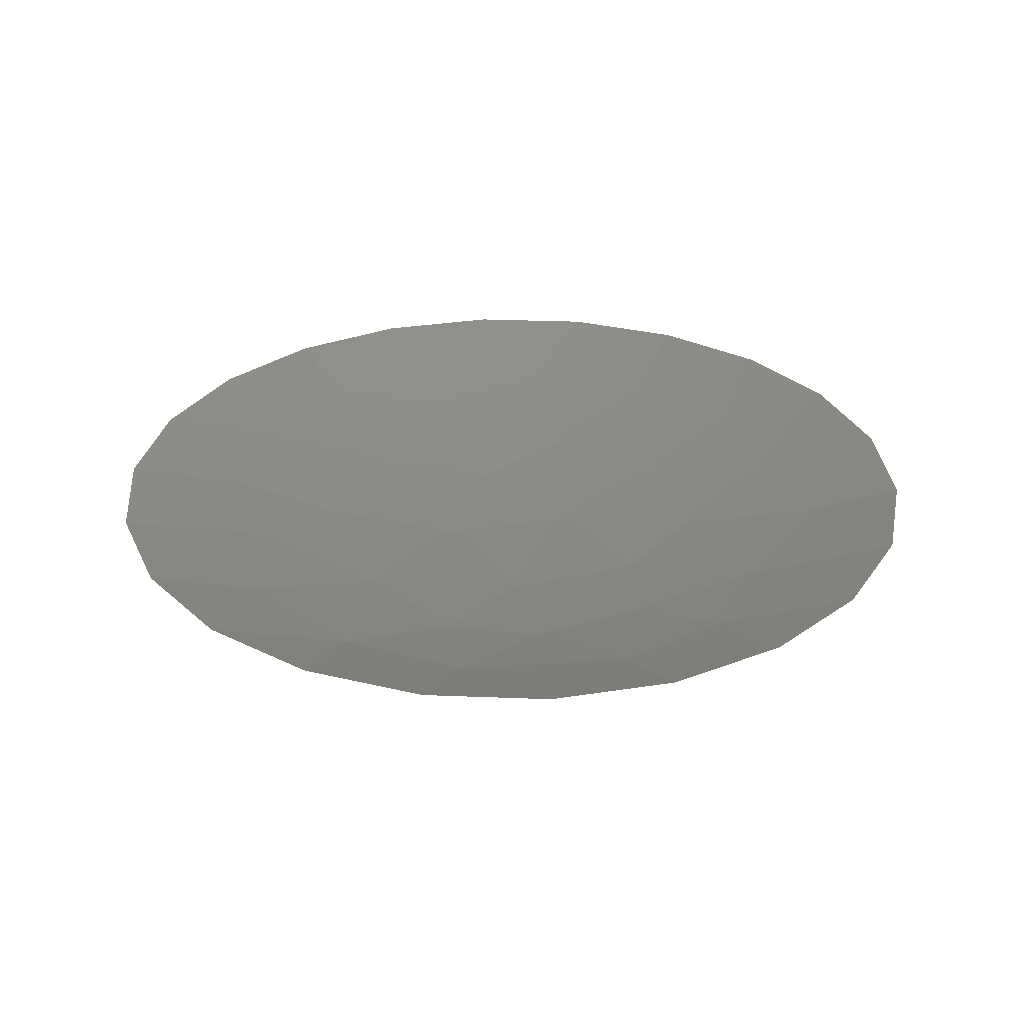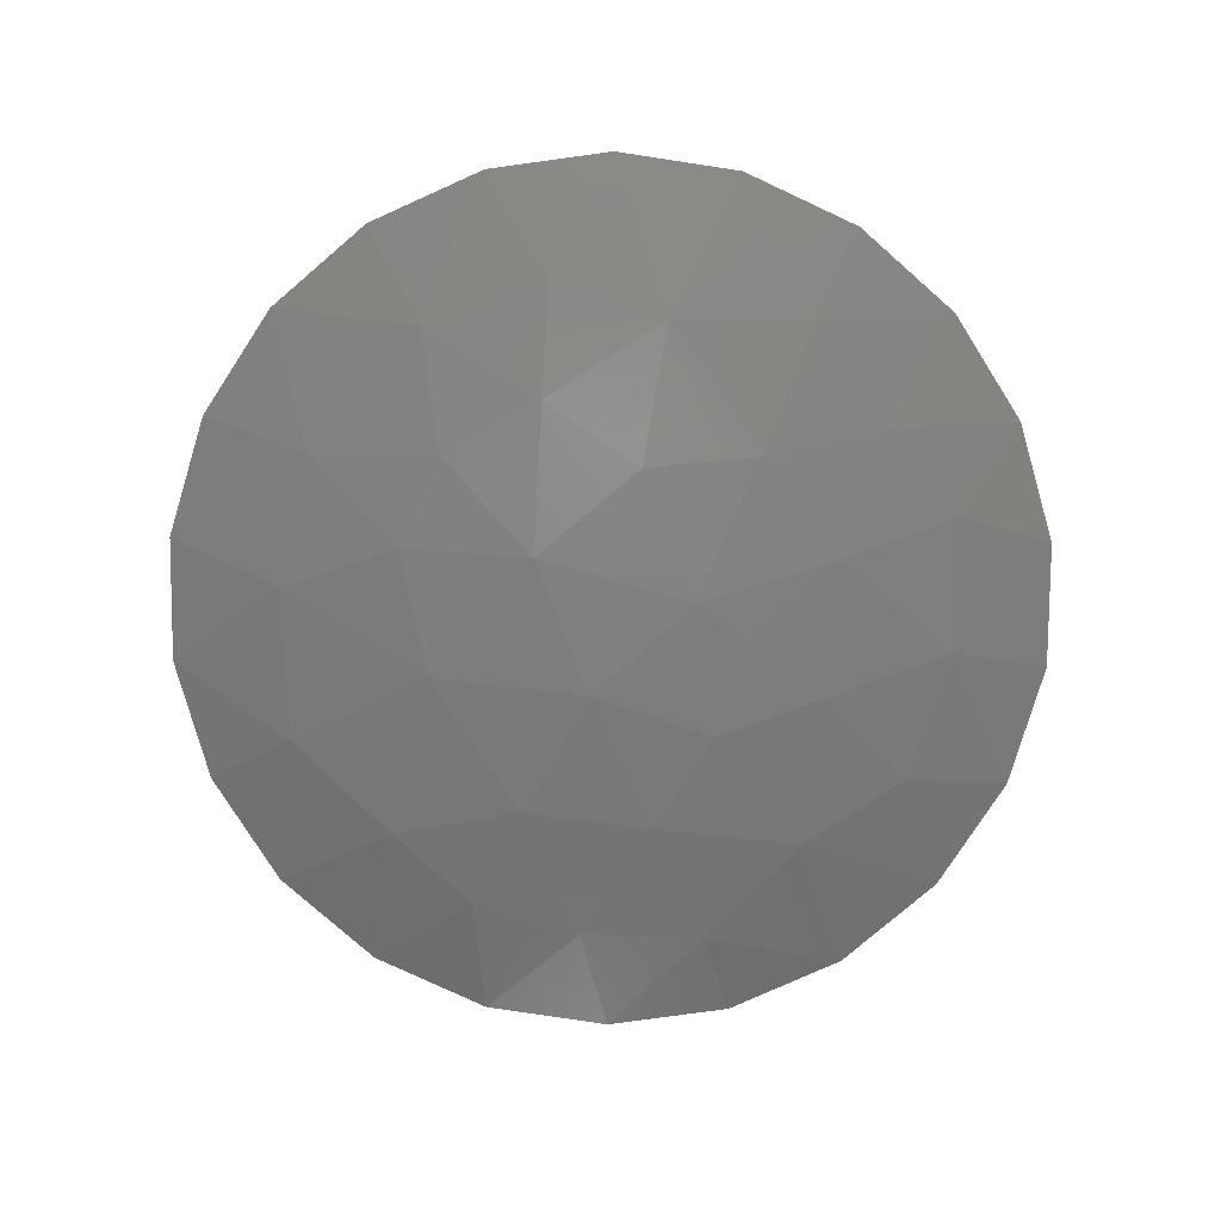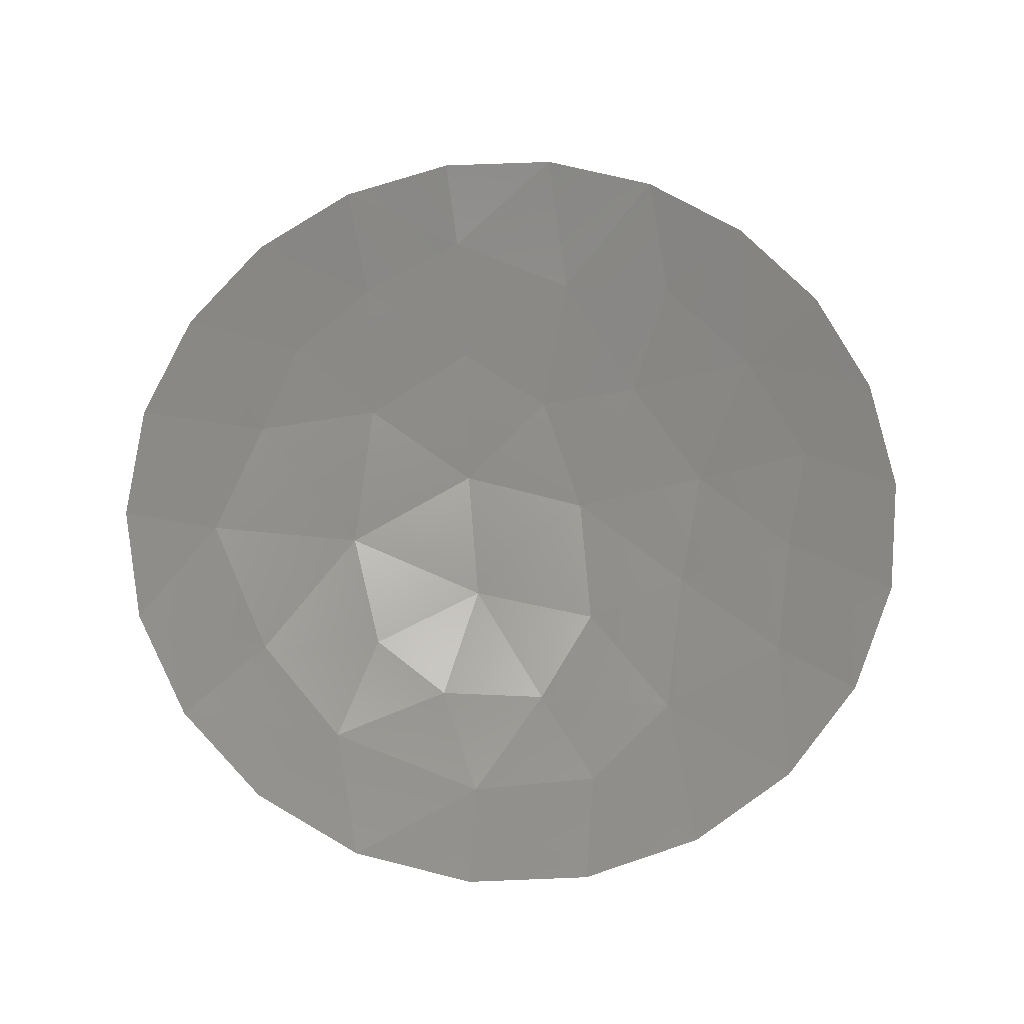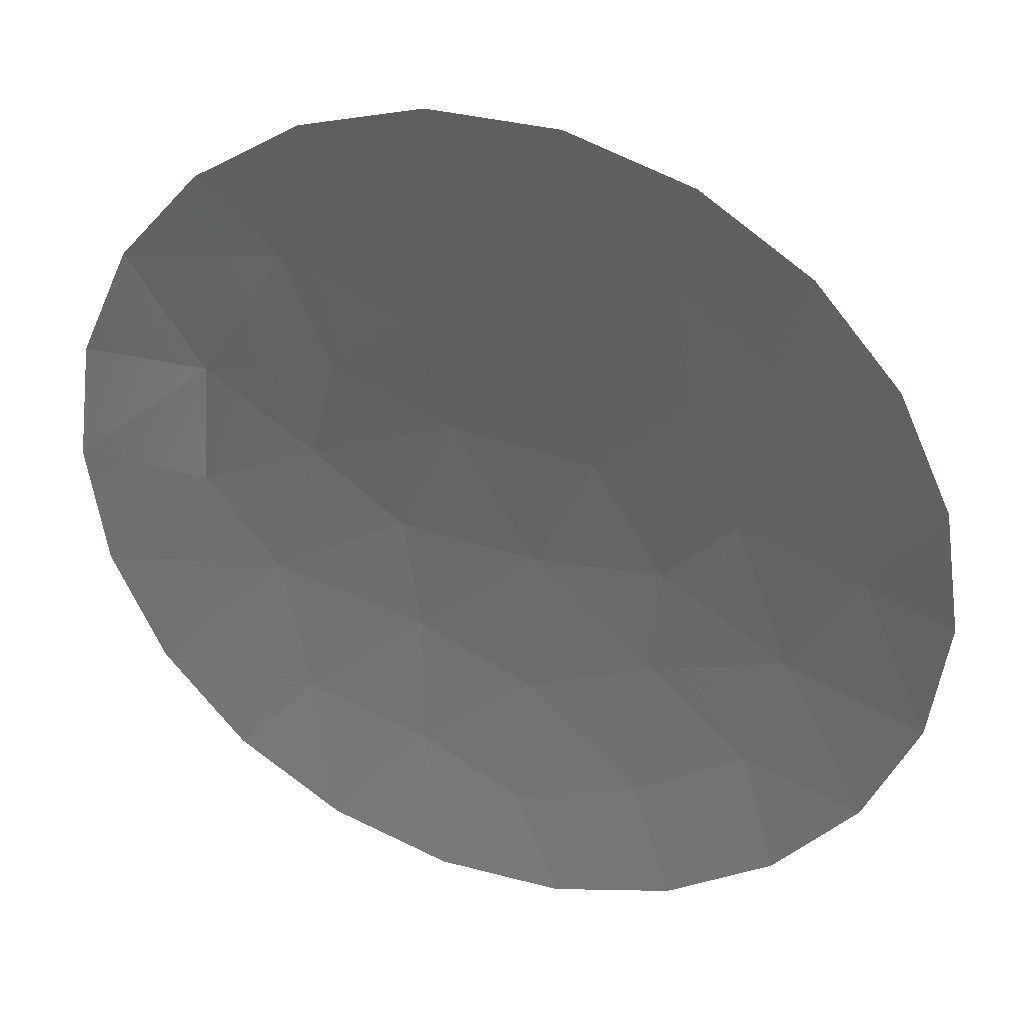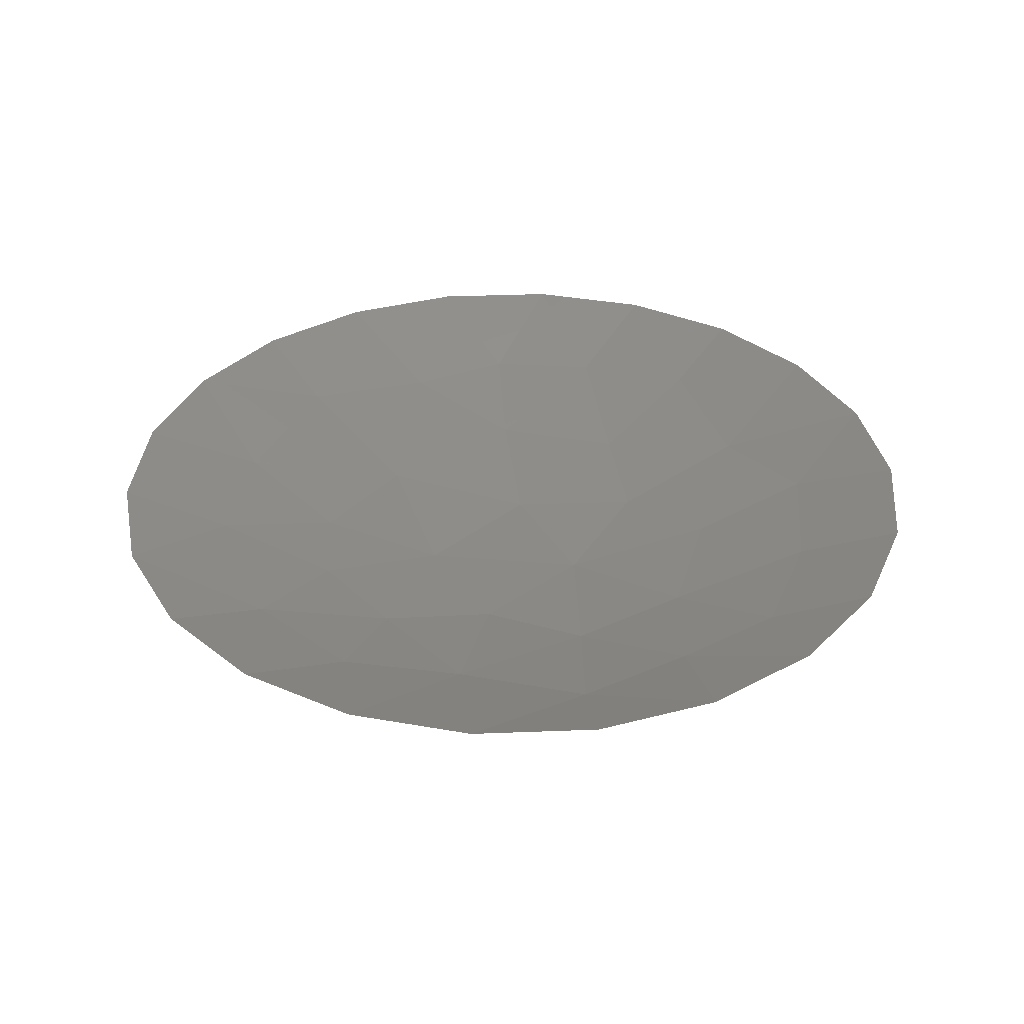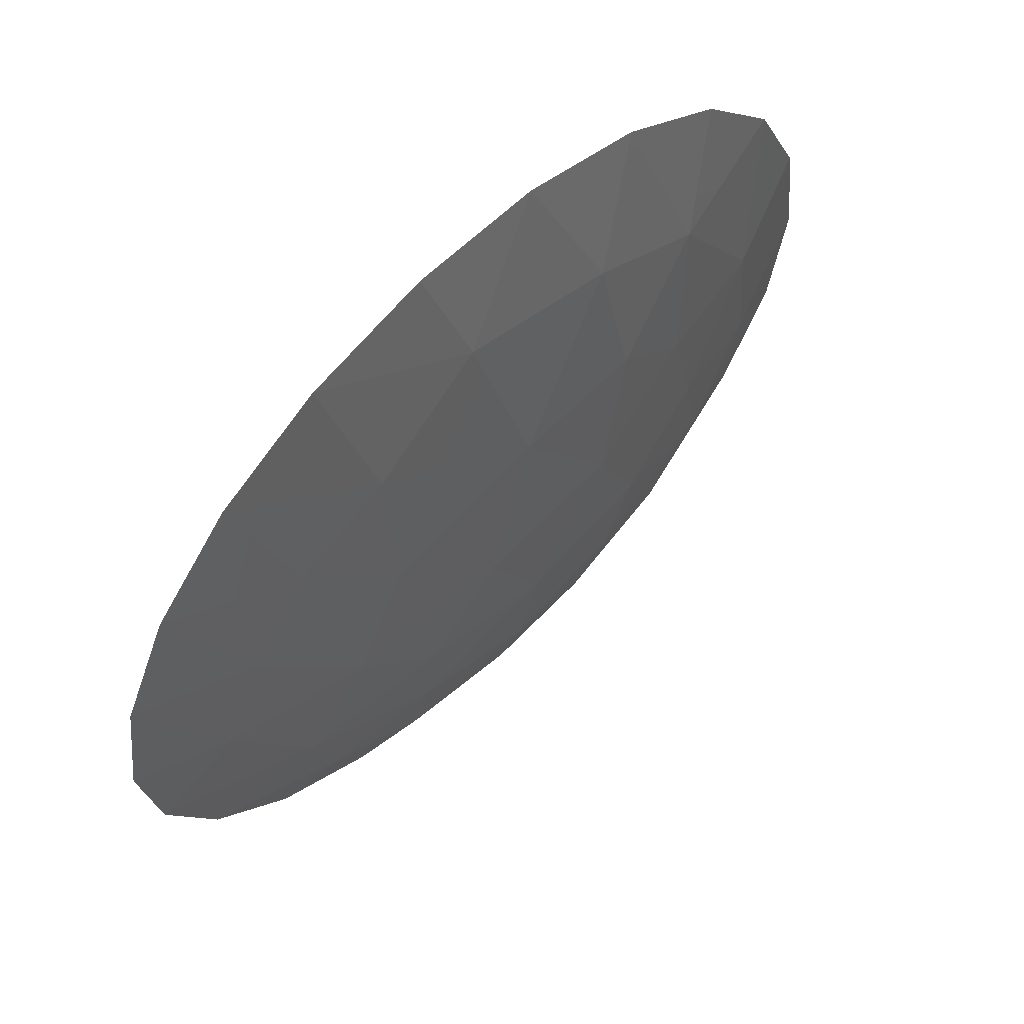
<metadata>
{"format":"stl","ext":"stl","renderer":"f3d","projection":"perspective","resolution":1024,"background":"white","views":[{"elev":30.0,"azim":-127.4,"up":"+Z"},{"elev":-79.4,"azim":-73.8,"up":"+Z"},{"elev":69.7,"azim":-100.2,"up":"+Z"},{"elev":34.9,"azim":19.8,"up":"+Y"},{"elev":35.2,"azim":-51.8,"up":"+Z"},{"elev":63.3,"azim":135.7,"up":"+Y"}]}
</metadata>
<code>
# stl→obj: 52 verts, 80 faces
v 1.975 -2.258 -2.408e-05
v 2.531 -1.611 -2.408e-05
v 1.678 -1.598 -0.2552
v 2.882 -0.8322 -2.408e-05
v 1.895 -0.7958 -0.3338
v 1.258 -2.723 -2.408e-05
v 0.9208 -2.107 -0.2611
v 0.4402 -2.967 -2.408e-05
v -0.4136 -2.971 -2.408e-05
v 0.04976 -2.386 -0.2326
v -1.234 -2.734 -2.408e-05
v -0.6547 -2.097 -0.2928
v -1.954 -2.276 -2.408e-05
v -1.483 -1.823 -0.2446
v -2.516 -1.633 -2.408e-05
v -1.752 -0.9033 -0.357
v -2.874 -0.858 -2.408e-05
v -3 -0.01344 -3.257e-05
v -2.228 -0.2232 -0.2796
v -2.155 0.6663 -0.2745
v -2.882 0.8323 -2.408e-05
v -2.531 1.61 -2.408e-05
v -1.554 1.627 -0.2764
v -1.975 2.258 -2.408e-05
v -1.258 2.723 -2.408e-05
v -0.7607 2.076 -0.2885
v -0.4402 2.967 -2.408e-05
v 0.2631 2.323 -0.2483
v 0.4136 2.971 -2.408e-05
v 1.234 2.734 -2.408e-05
v 1.06 1.848 -0.3123
v 1.954 2.276 -2.408e-05
v 1.687 1.472 -0.2798
v 2.516 1.633 -2.408e-05
v 2.105 0.8292 -0.2725
v 2.875 0.858 -2.408e-05
v 2.385 0.03271 -0.2331
v 3 0.01344 -2.465e-05
v -0.8187 1.21 -0.4752
v -1.32 0.7732 -0.4614
v 0.06082 1.264 -0.5109
v -0.7378 -1.235 -0.4796
v -1.484 0.0327 -0.4706
v 0.06854 -1.551 -0.4568
v -0.8874 -0.4731 -0.5503
v 1.117 0.9516 -0.474
v 1.482 0.1229 -0.4703
v 0.4595 0.2736 -0.5982
v -0.5252 0.3688 -0.5899
v 0.9695 -0.4404 -0.5421
v 0.0631 -0.5725 -0.5952
v 0.9391 -1.183 -0.4654
f 1 2 3
f 2 4 5
f 3 2 5
f 6 1 7
f 7 1 3
f 6 7 8
f 9 8 10
f 8 7 10
f 11 9 12
f 12 9 10
f 13 11 14
f 14 11 12
f 15 13 14
f 16 17 15
f 14 16 15
f 18 17 19
f 16 19 17
f 20 21 18
f 19 20 18
f 22 21 20
f 23 24 22
f 23 22 20
f 25 24 23
f 26 27 25
f 25 23 26
f 28 29 27
f 28 27 26
f 30 29 28
f 31 32 30
f 31 30 28
f 33 34 32
f 32 31 33
f 34 35 36
f 35 34 33
f 37 38 36
f 37 36 35
f 4 38 37
f 37 5 4
f 39 26 23
f 23 20 40
f 39 23 40
f 26 41 28
f 39 41 26
f 12 42 14
f 16 14 42
f 20 19 43
f 19 16 43
f 40 20 43
f 12 10 44
f 44 42 12
f 44 10 7
f 45 43 16
f 42 45 16
f 46 35 33
f 47 35 46
f 46 33 31
f 31 41 46
f 41 48 46
f 48 47 46
f 35 47 37
f 49 40 43
f 39 40 49
f 49 43 45
f 28 41 31
f 49 41 39
f 48 41 49
f 50 47 48
f 48 49 51
f 48 51 50
f 50 5 47
f 47 5 37
f 44 51 42
f 42 51 45
f 45 51 49
f 44 52 51
f 50 51 52
f 7 52 44
f 52 5 50
f 5 52 3
f 3 52 7

</code>
